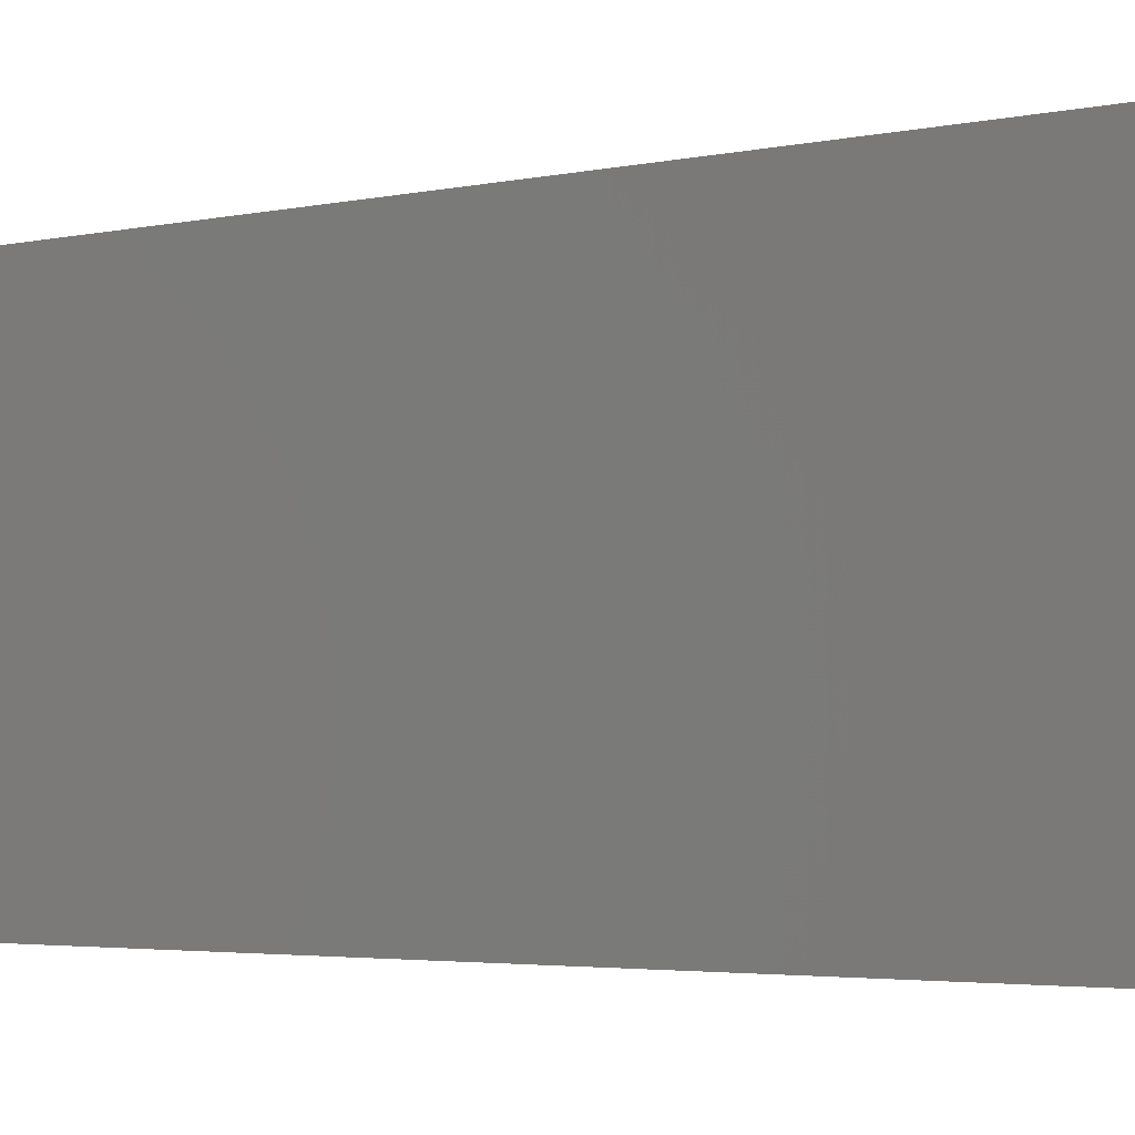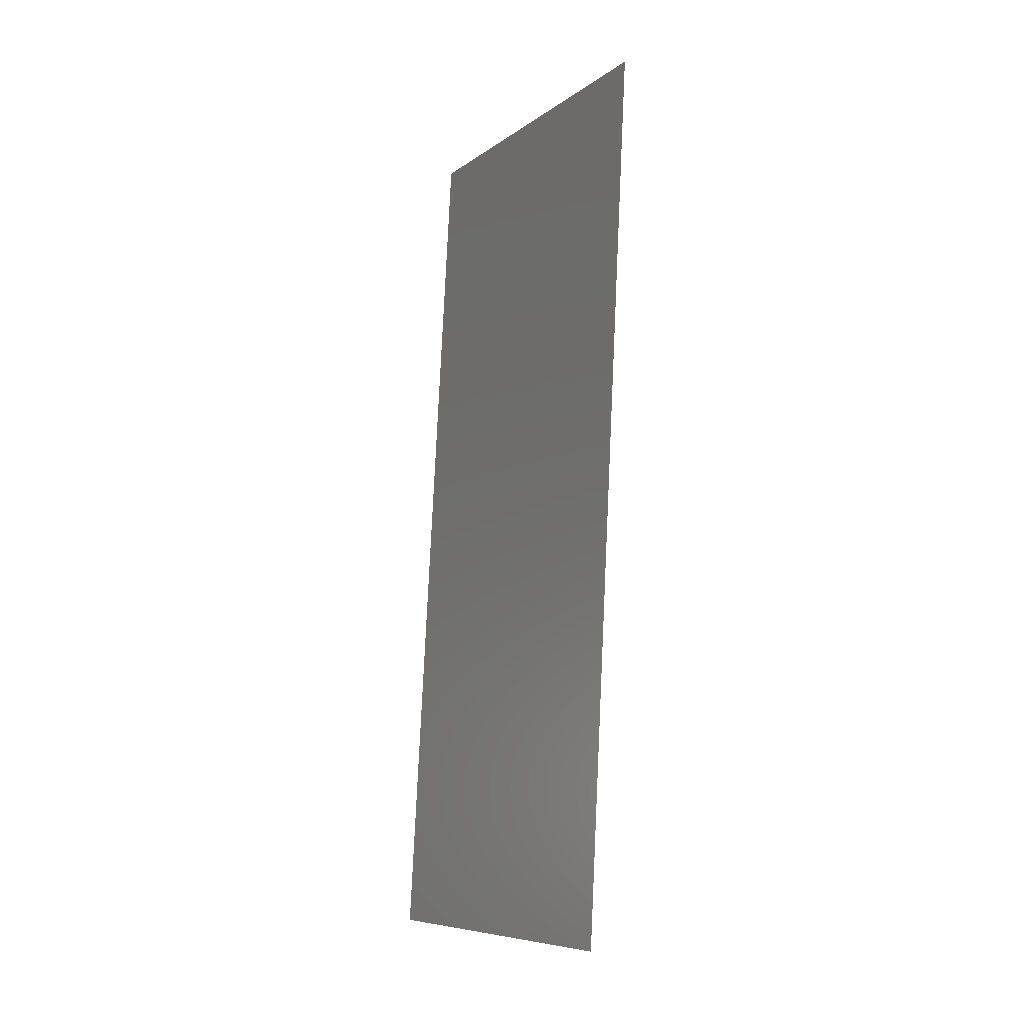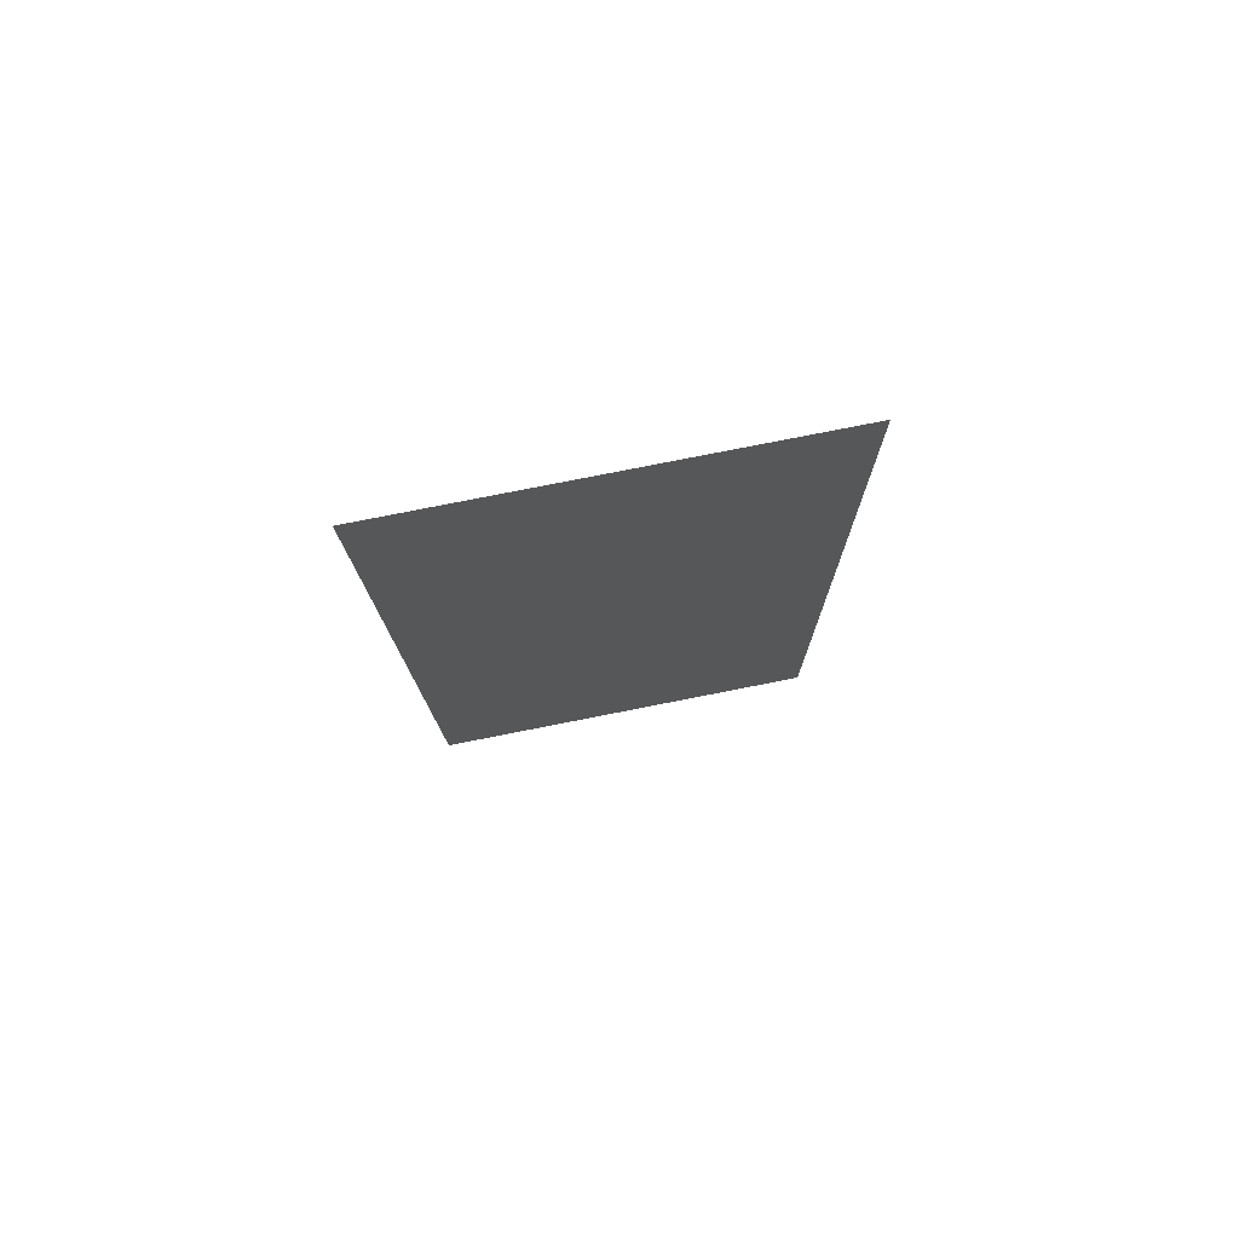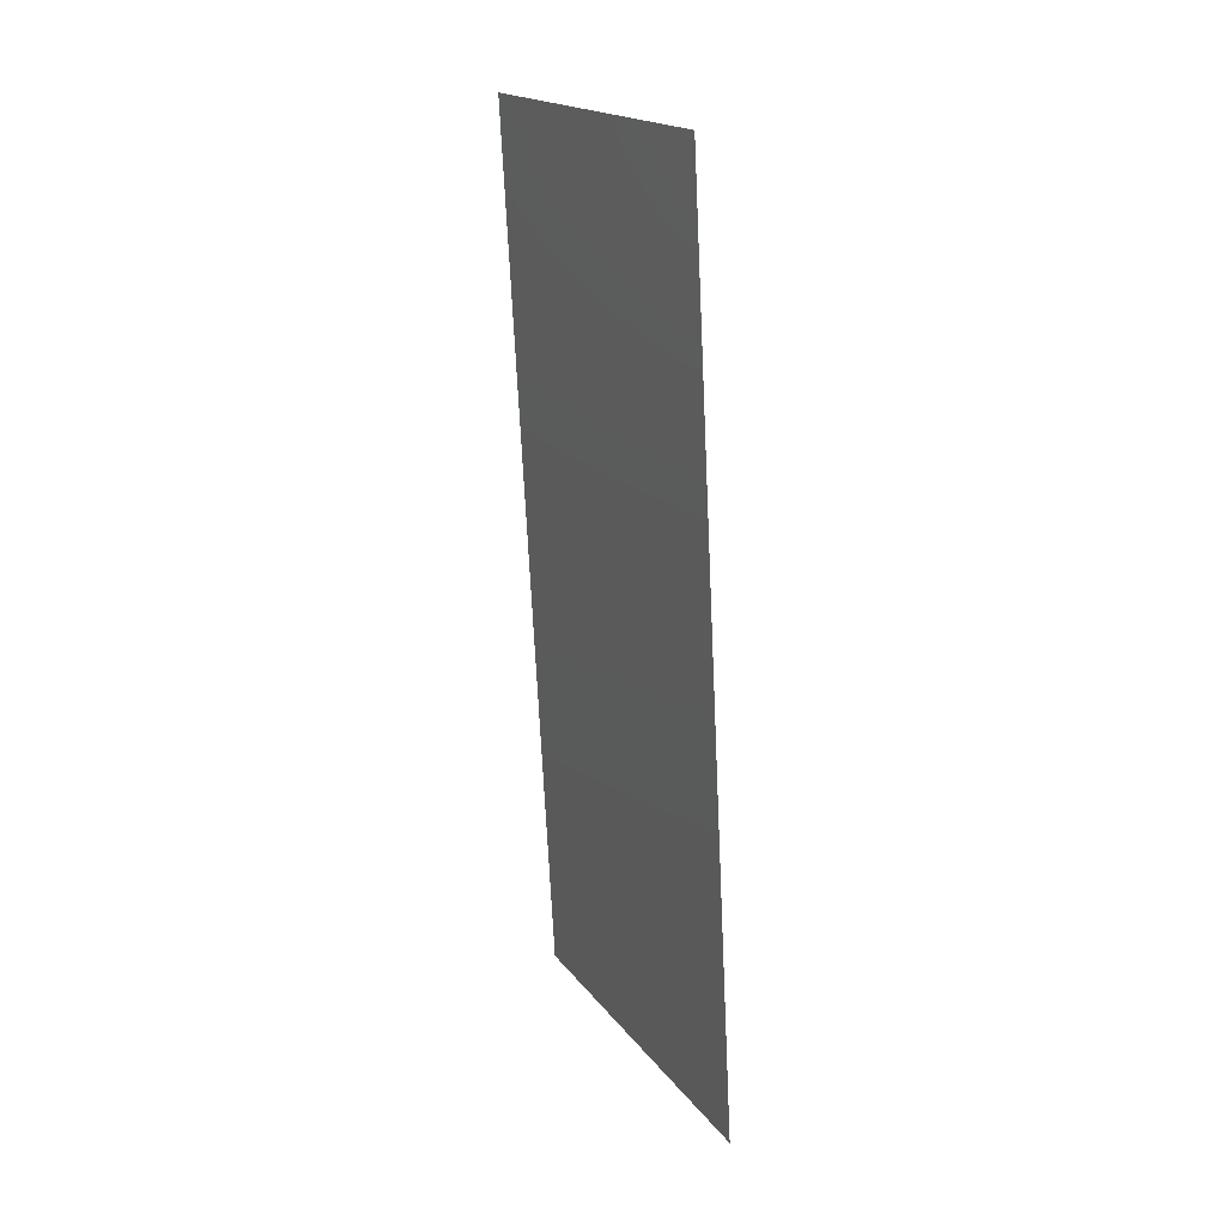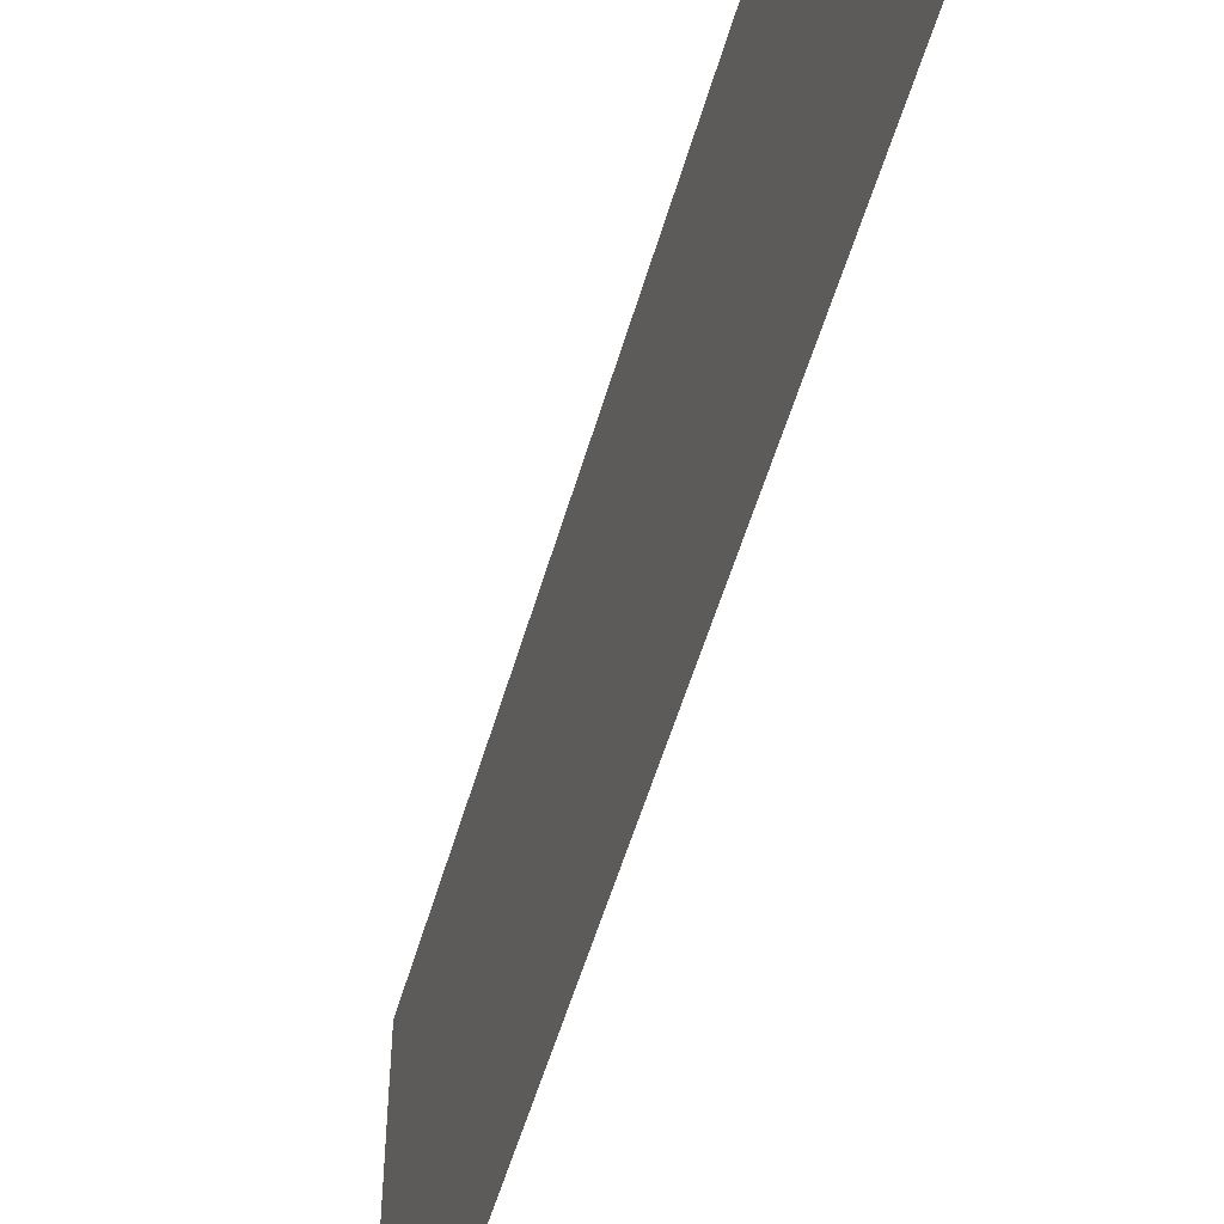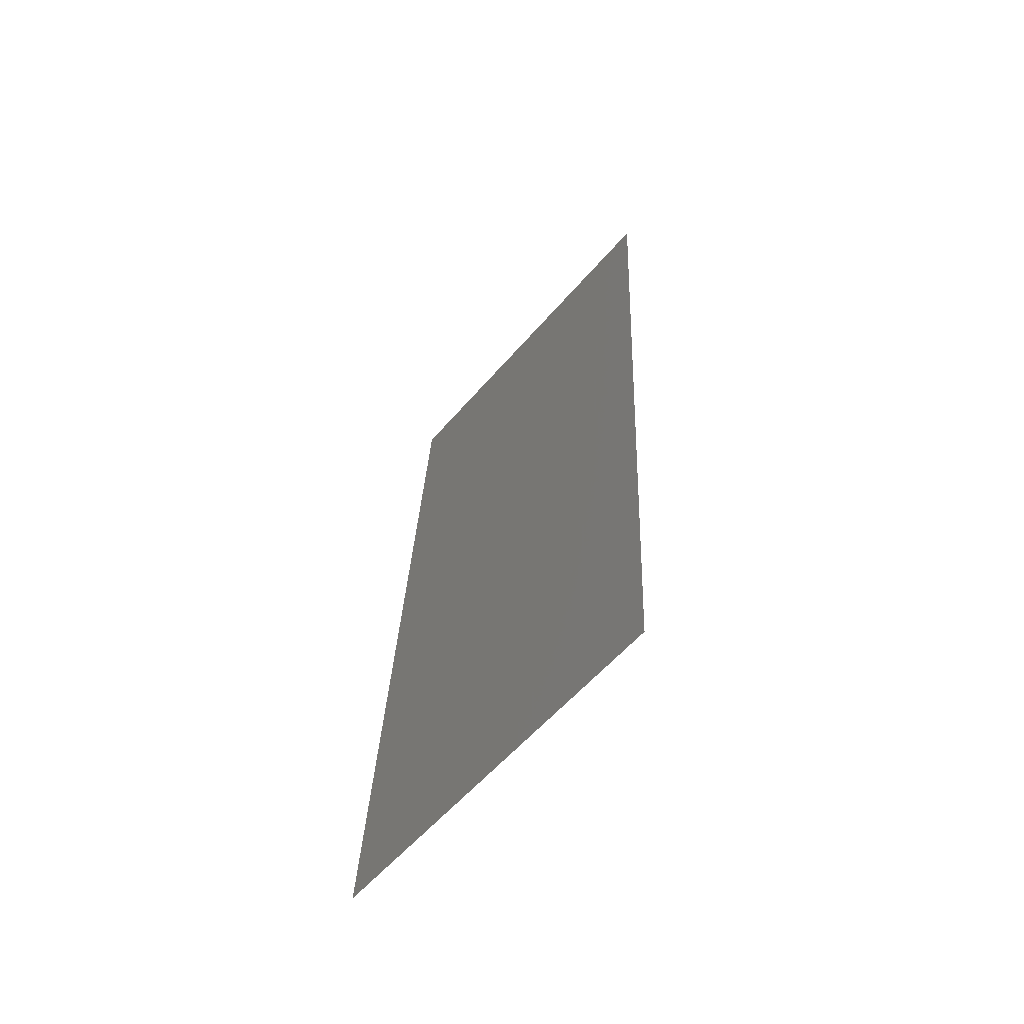
<metadata>
{"format":"stl","ext":"stl","renderer":"f3d","projection":"perspective","resolution":1024,"background":"white","views":[{"elev":-3.1,"azim":-48.1,"up":"+Z"},{"elev":-8.3,"azim":150.9,"up":"+Y"},{"elev":79.9,"azim":78.9,"up":"+Y"},{"elev":18.5,"azim":-25.1,"up":"+Y"},{"elev":-53.4,"azim":167.2,"up":"+Z"},{"elev":-57.8,"azim":139.8,"up":"+Y"}]}
</metadata>
<code>
# stl→obj: 16 verts, 18 faces
v 0.006165 0.03411 0.02
v 0.006013 0.03694 0.008257
v 0.005553 0.04548 0.02
v 0.007388 0.01137 0
v 0.00754 0.008542 0.01174
v 0.008 0 0
v 0.008 0 0.01
v 0.008 0 0.02
v 0.005553 0.04548 0.01
v 0.005553 0.04548 0
v 0.007388 0.01137 0.02
v 0.006165 0.03411 0
v 0.007057 0.01753 0.01031
v 0.006777 0.02274 0.02
v 0.006492 0.02803 0.009762
v 0.006777 0.02274 0
f 1 2 3
f 4 5 6
f 7 5 8
f 9 2 10
f 8 5 11
f 10 2 12
f 11 13 14
f 12 15 16
f 13 15 14
f 16 15 13
f 14 15 1
f 16 13 4
f 15 2 1
f 13 5 4
f 11 5 13
f 12 2 15
f 6 5 7
f 3 2 9

</code>
